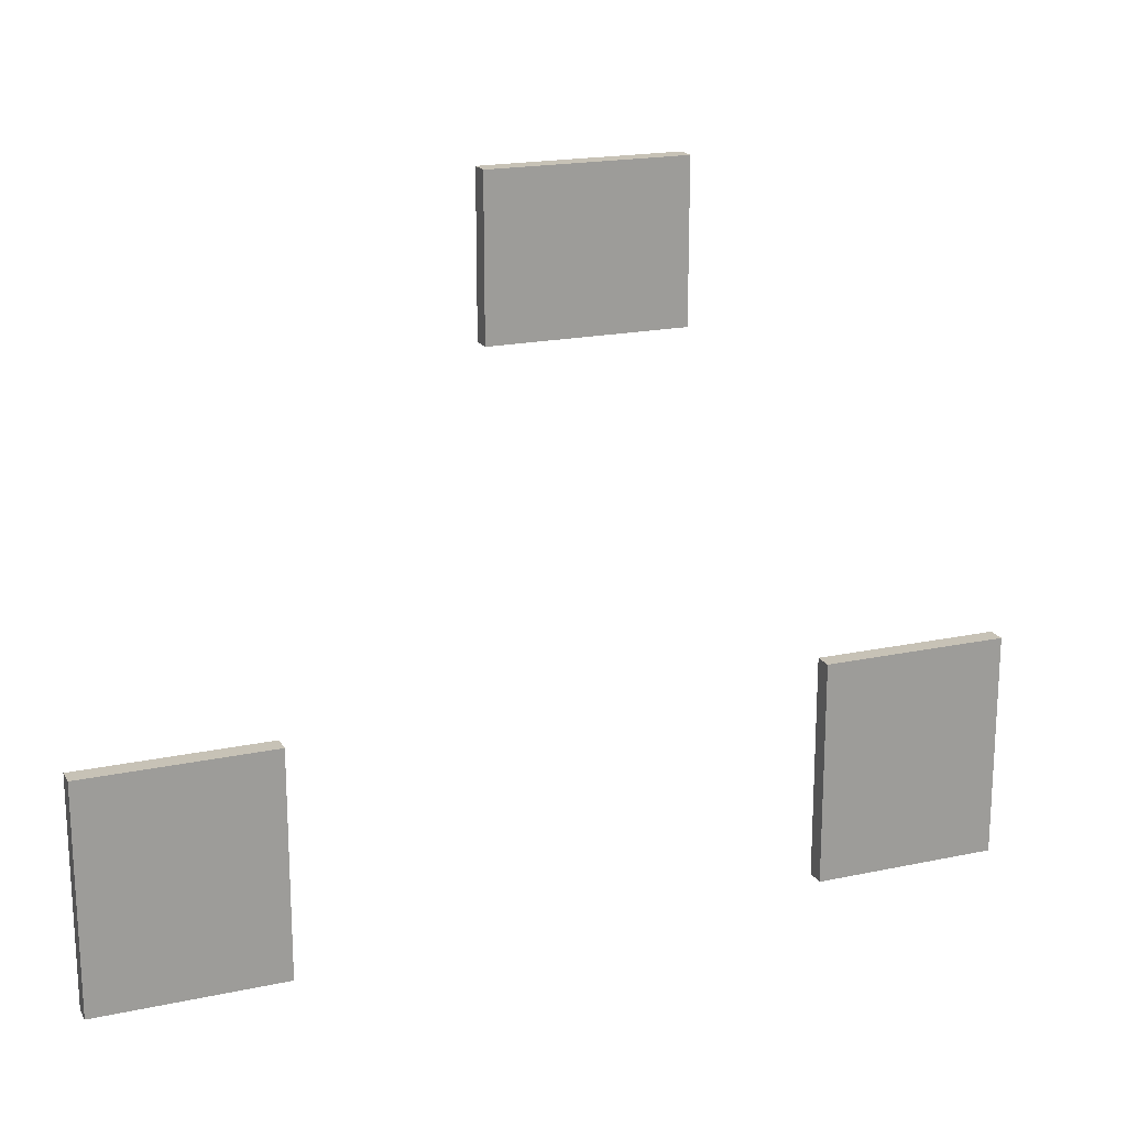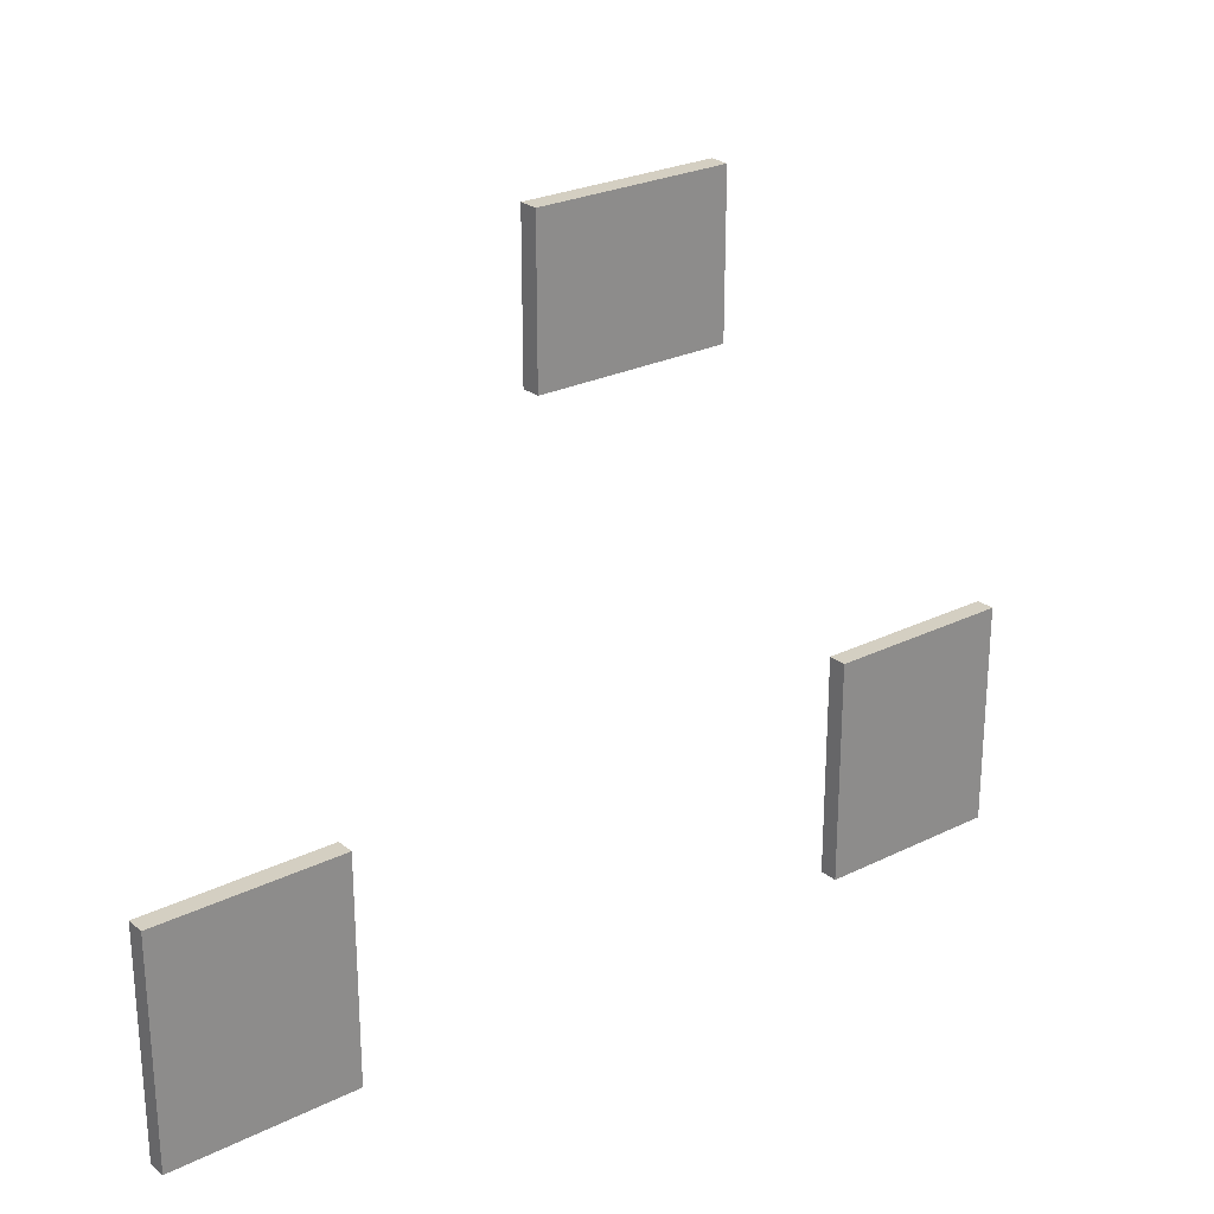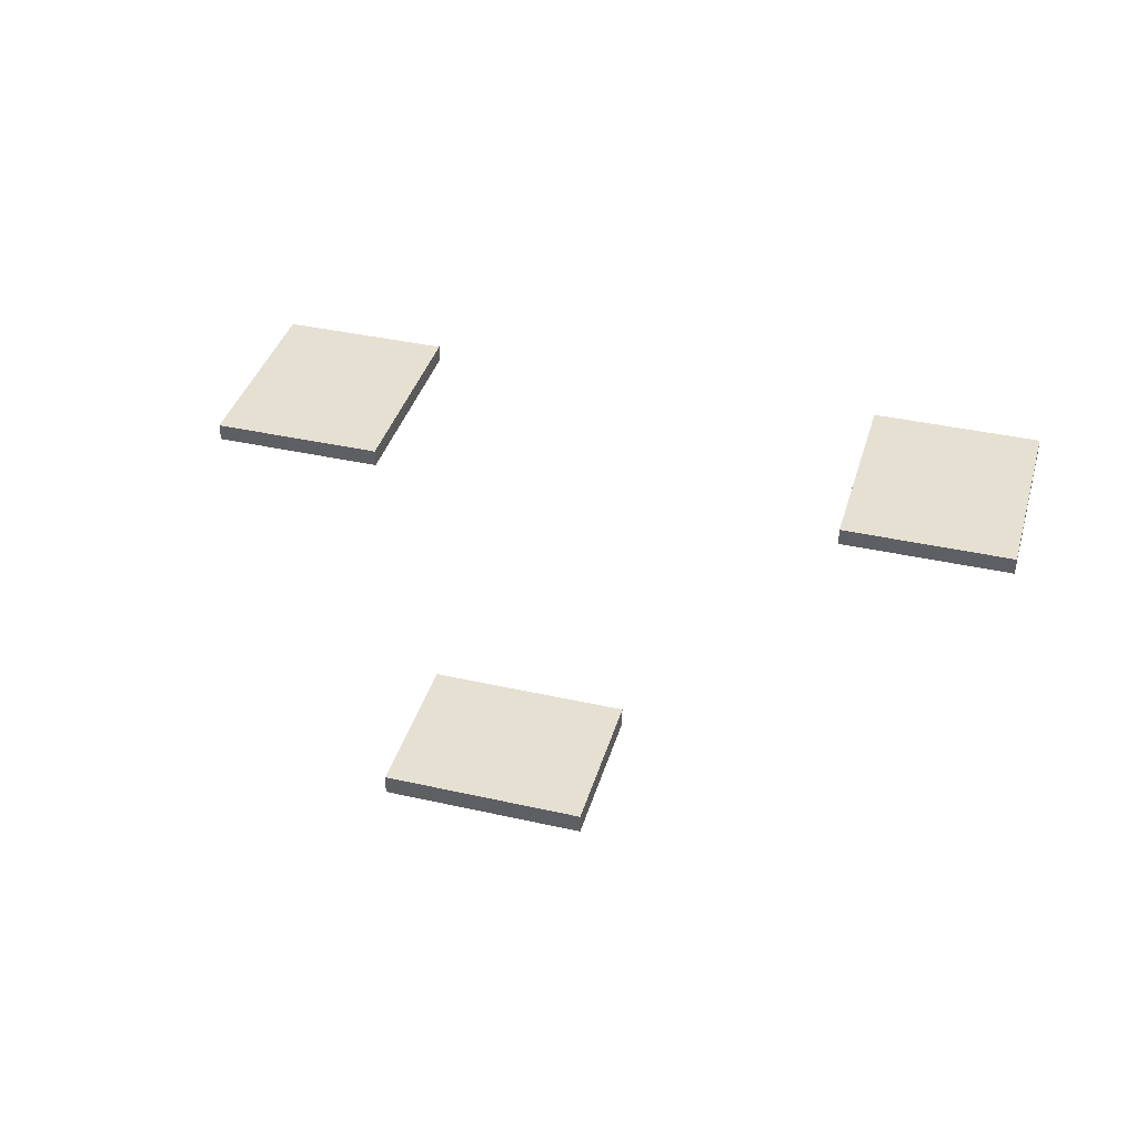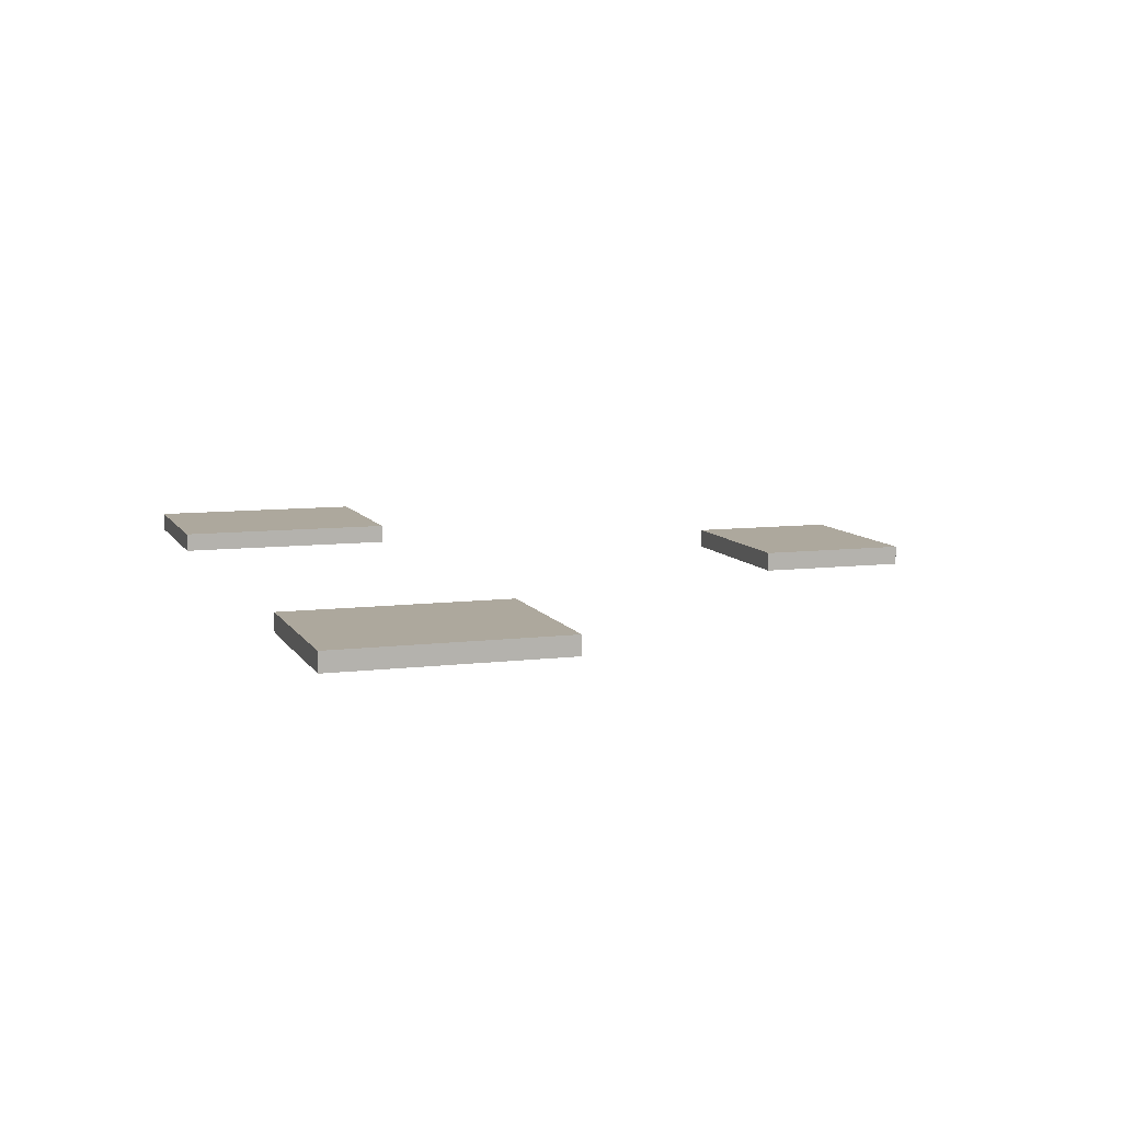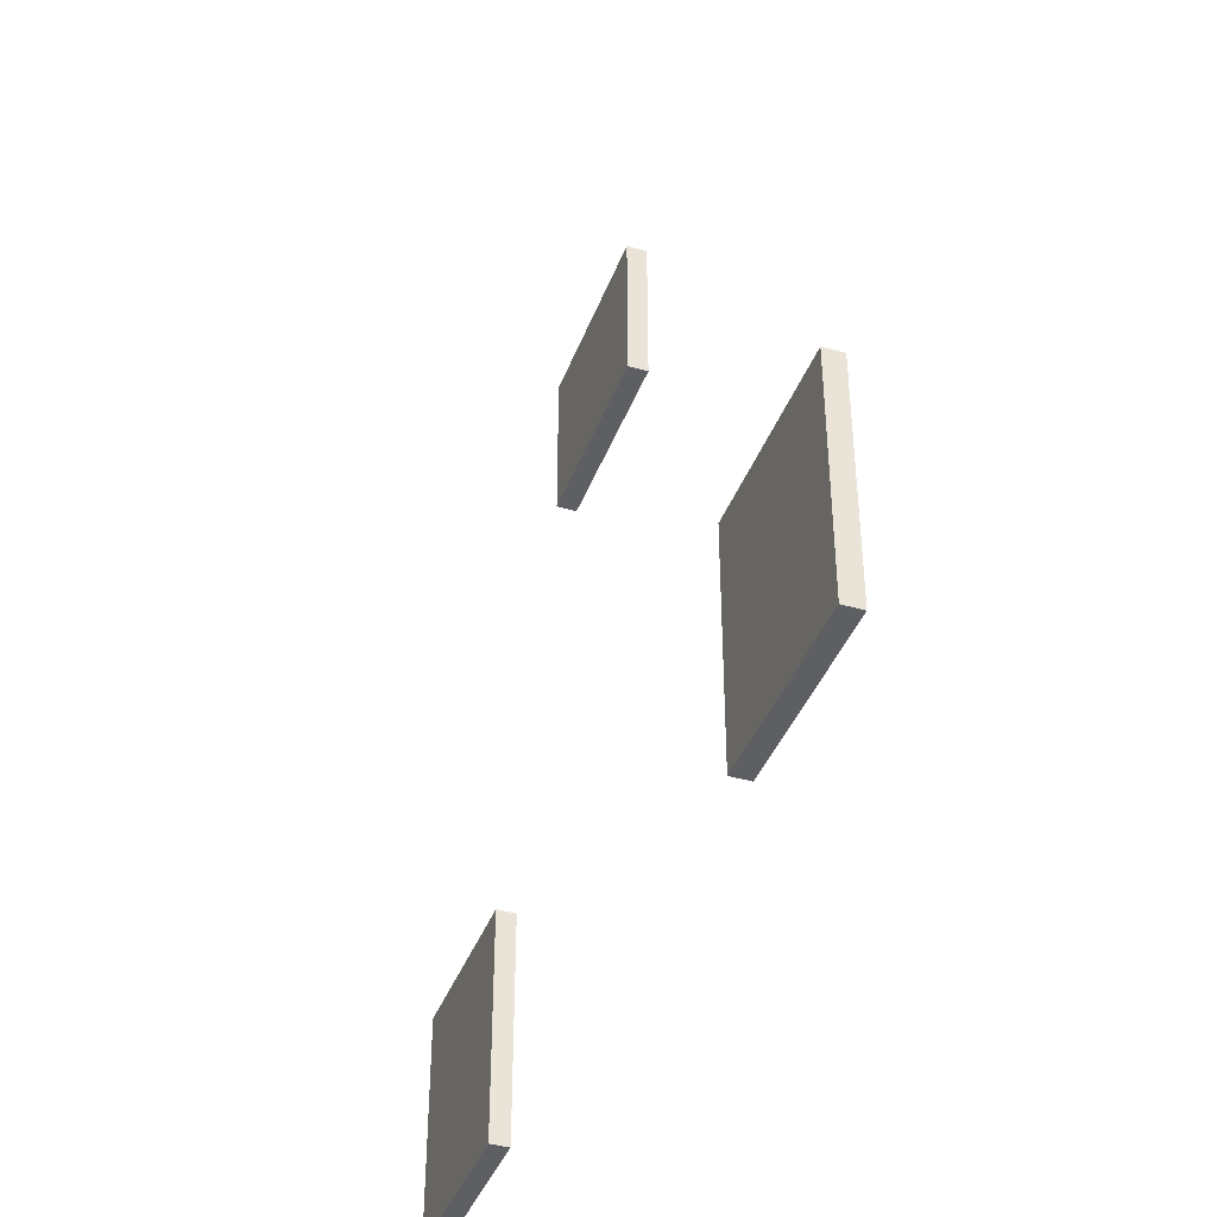
<metadata>
{"format":"obj","ext":"obj","renderer":"f3d","projection":"perspective","resolution":1024,"background":"white","views":[{"elev":19.2,"azim":158.1,"up":"+Y"},{"elev":25.7,"azim":141.8,"up":"+Y"},{"elev":38.5,"azim":-164.1,"up":"+Z"},{"elev":8.7,"azim":71.6,"up":"+Z"},{"elev":-40.1,"azim":70.5,"up":"+Y"}]}
</metadata>
<code>
o
v -2.8 -0.3 6.8
v -2.8 -0.3 6.6
v -2.8 2.1 6.8
v -2.8 2.1 6.6
v 0.8 5.7 6.8
v 0.8 5.7 6.6
v 0.8 7.3 6.8
v 0.8 7.3 6.6
v 4.8 -0.3 6.8
v 4.8 -0.3 6.6
v 4.8 2.1 6.8
v 4.8 2.1 6.6
v -0.8 -0.3 6.8
v -0.8 -0.3 6.6
v -0.8 2.1 6.8
v -0.8 2.1 6.6
v 2.8 5.7 6.8
v 2.8 5.7 6.6
v 2.8 7.3 6.8
v 2.8 7.3 6.6
v 6.8 -0.3 6.8
v 6.8 -0.3 6.6
v 6.8 2.1 6.8
v 6.8 2.1 6.6
v -2.8 -0.3 6.8
v -2.8 2.1 6.8
v -0.8 -0.3 6.8
v -0.8 2.1 6.8
v 0.8 5.7 6.8
v 0.8 7.3 6.8
v 2.8 5.7 6.8
v 2.8 7.3 6.8
v 4.8 -0.3 6.8
v 4.8 2.1 6.8
v 6.8 -0.3 6.8
v 6.8 2.1 6.8
v -2.8 -0.3 6.6
v -2.8 2.1 6.6
v -0.8 -0.3 6.6
v -0.8 2.1 6.6
v 0.8 5.7 6.6
v 0.8 7.3 6.6
v 2.8 5.7 6.6
v 2.8 7.3 6.6
v 4.8 -0.3 6.6
v 4.8 2.1 6.6
v 6.8 -0.3 6.6
v 6.8 2.1 6.6
v -2.8 -0.3 6.8
v -0.8 -0.3 6.8
v 4.8 -0.3 6.8
v 6.8 -0.3 6.8
v -2.8 -0.3 6.6
v -0.8 -0.3 6.6
v 4.8 -0.3 6.6
v 6.8 -0.3 6.6
v 0.8 5.7 6.8
v 2.8 5.7 6.8
v 0.8 5.7 6.6
v 2.8 5.7 6.6
v -2.8 2.1 6.8
v -0.8 2.1 6.8
v 4.8 2.1 6.8
v 6.8 2.1 6.8
v -2.8 2.1 6.6
v -0.8 2.1 6.6
v 4.8 2.1 6.6
v 6.8 2.1 6.6
v 0.8 7.3 6.8
v 2.8 7.3 6.8
v 0.8 7.3 6.6
v 2.8 7.3 6.6
f 3 2 1
f 4 2 3
f 7 6 5
f 8 6 7
f 11 10 9
f 12 10 11
f 13 14 15
f 15 14 16
f 17 18 19
f 19 18 20
f 21 22 23
f 23 22 24
f 27 26 25
f 28 26 27
f 31 30 29
f 32 30 31
f 35 34 33
f 36 34 35
f 37 38 39
f 39 38 40
f 41 42 43
f 43 42 44
f 45 46 47
f 47 46 48
f 53 50 49
f 54 50 53
f 55 52 51
f 56 52 55
f 59 58 57
f 60 58 59
f 61 62 65
f 65 62 66
f 63 64 67
f 67 64 68
f 69 70 71
f 71 70 72

</code>
